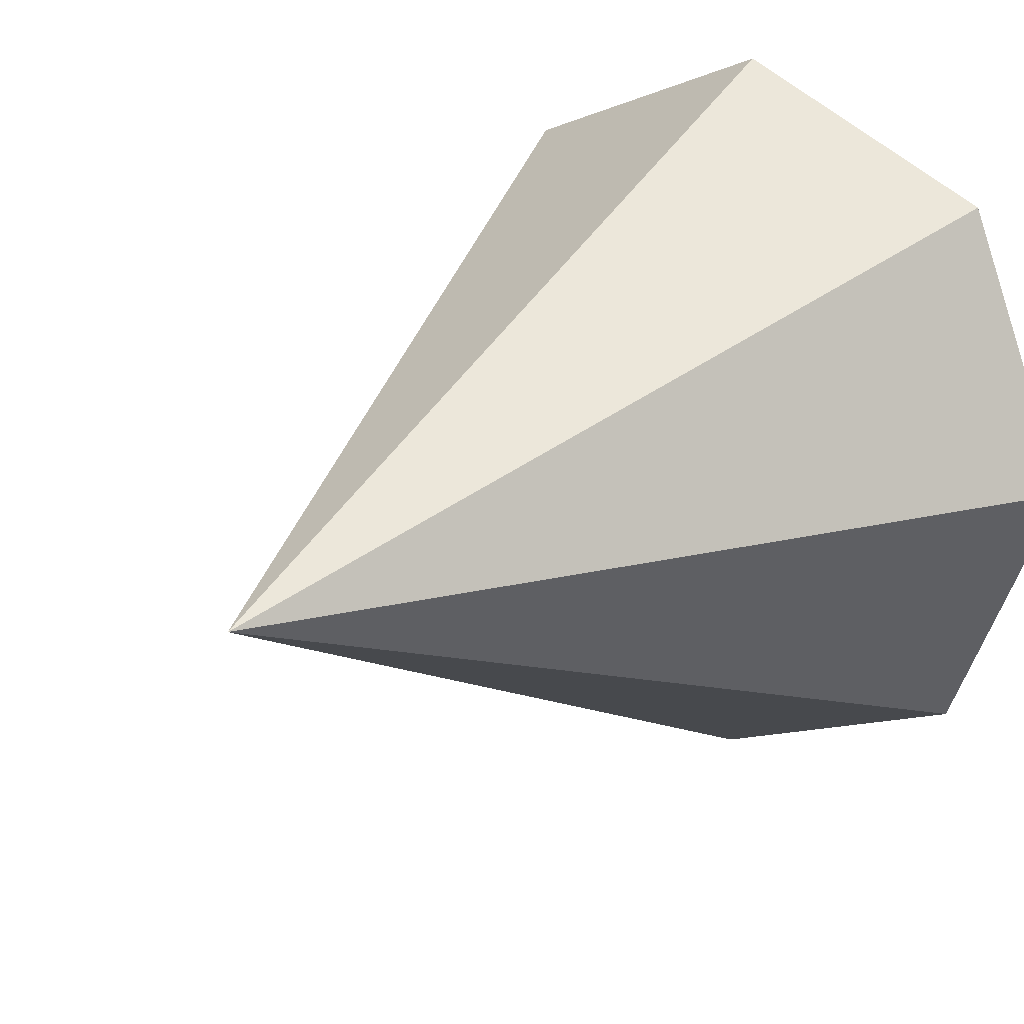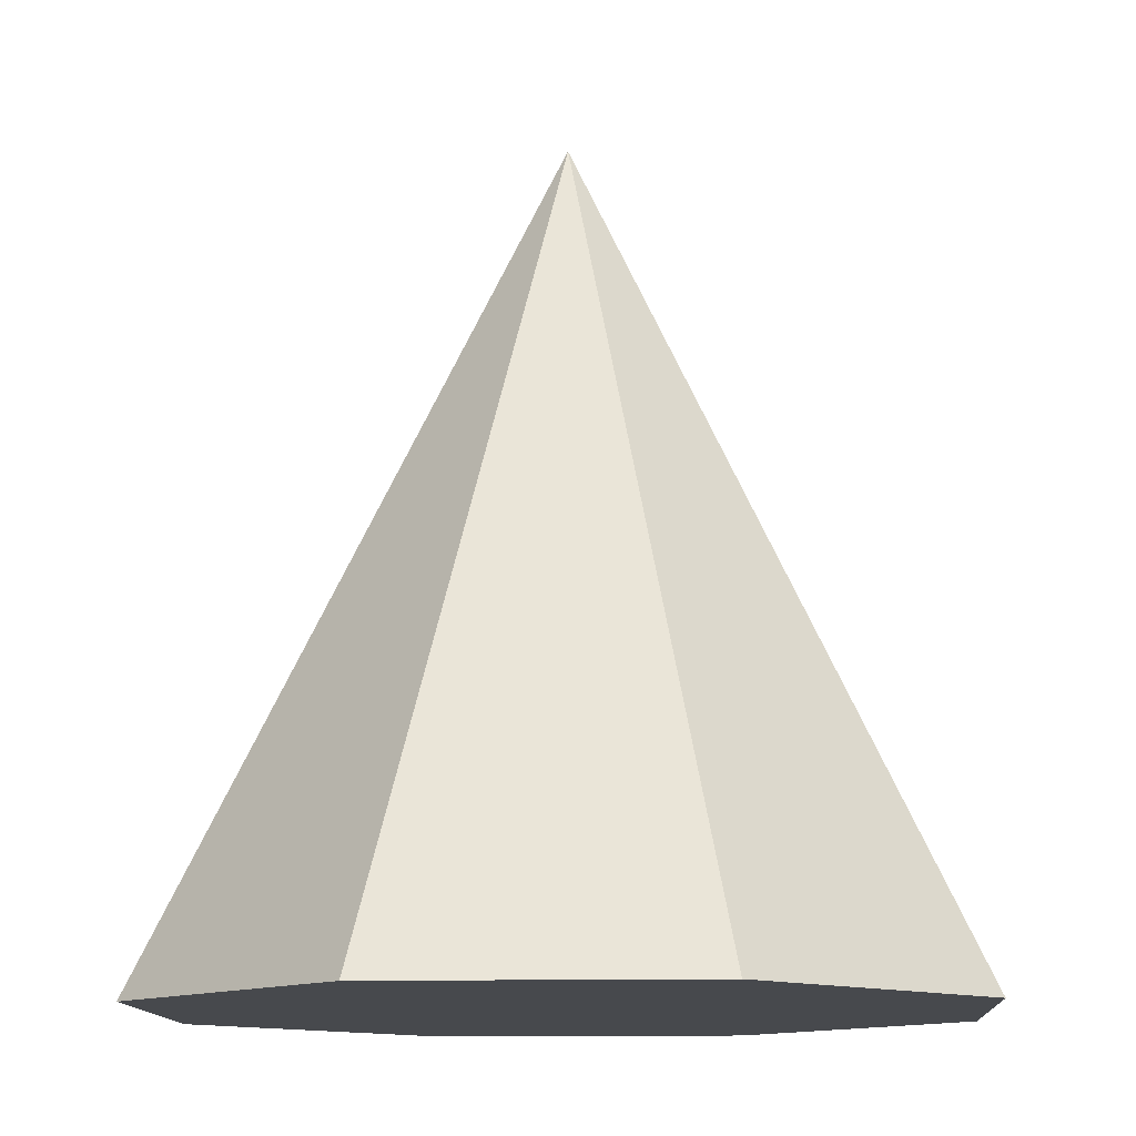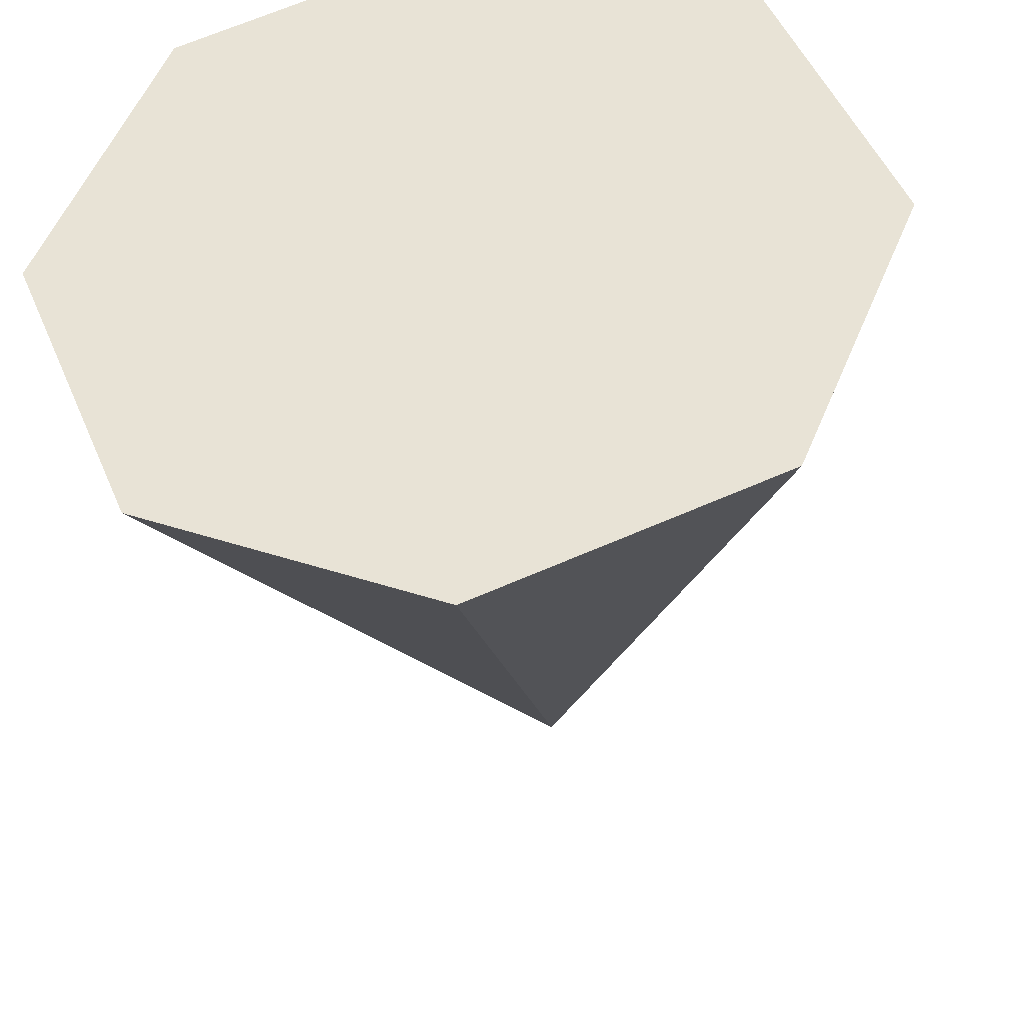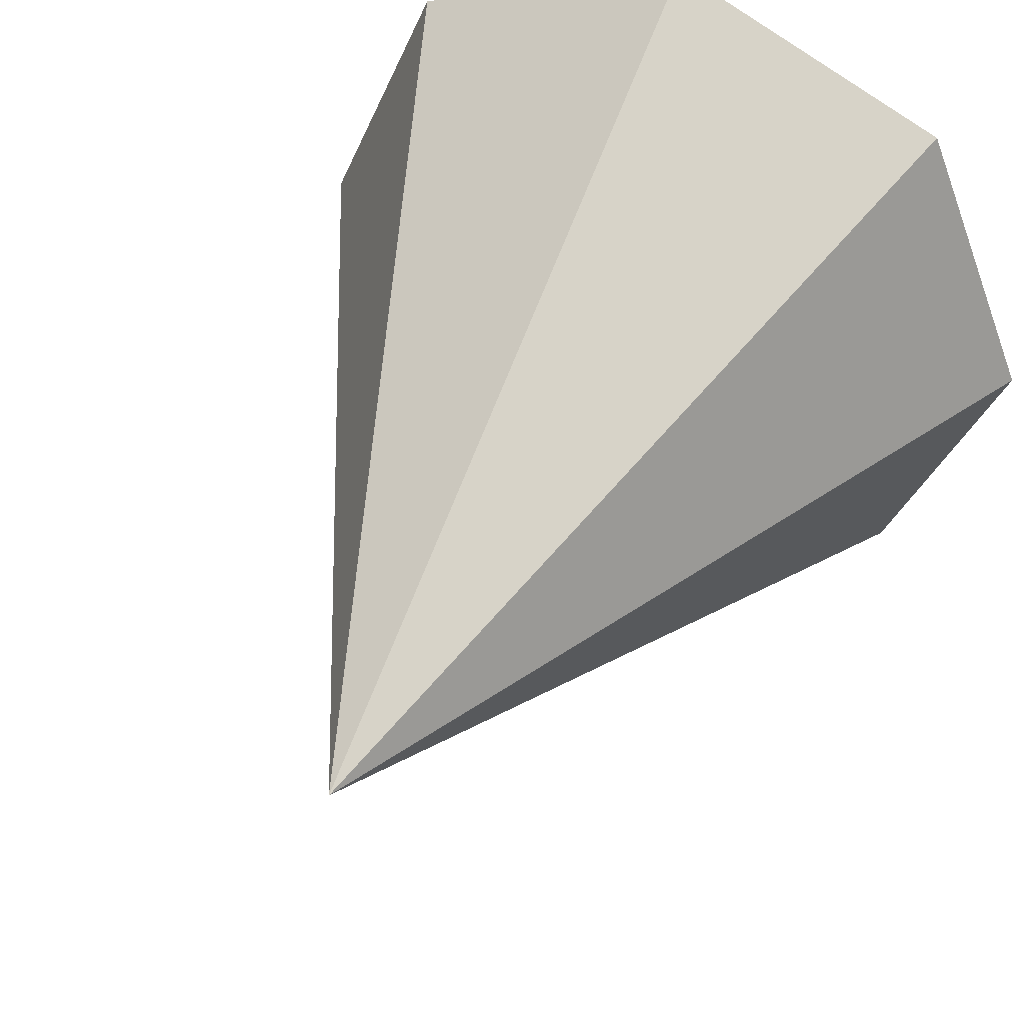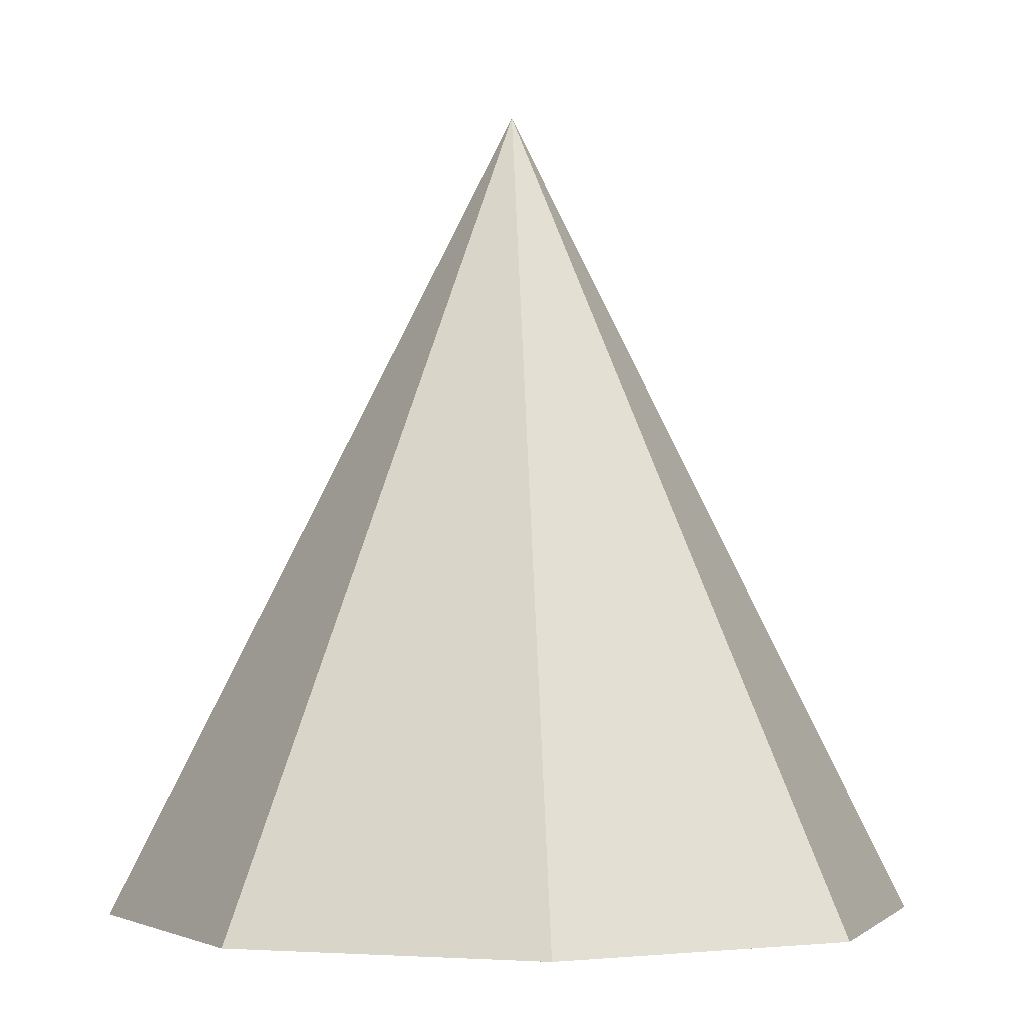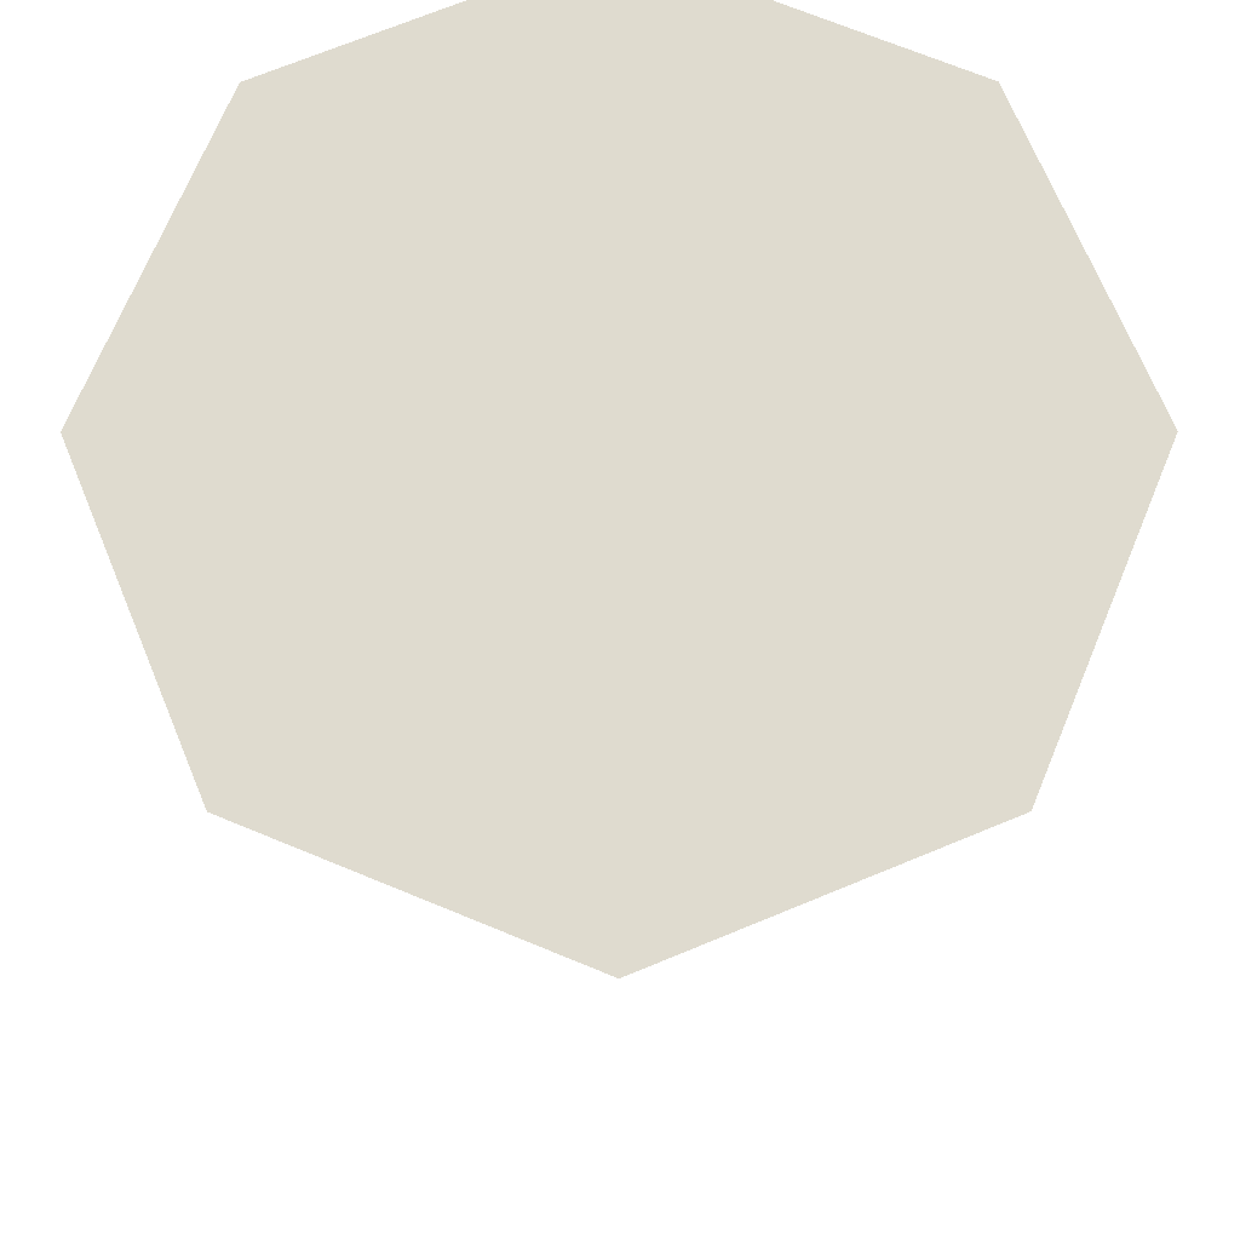
<metadata>
{"format":"obj","ext":"obj","renderer":"f3d","projection":"perspective","resolution":1024,"background":"white","views":[{"elev":20.6,"azim":-140.2,"up":"+Z"},{"elev":-12.3,"azim":70.8,"up":"+Y"},{"elev":-37.6,"azim":6.4,"up":"+Z"},{"elev":45.4,"azim":-155.3,"up":"+Z"},{"elev":-2.3,"azim":-139.9,"up":"+Y"},{"elev":-19.7,"azim":0.1,"up":"+Z"}]}
</metadata>
<code>
o Cone
v 0 -1 -1
v 0.7071 -1 -0.7071
v 1 -1 -0
v 0.7071 -1 0.7071
v 0 -1 1
v -0.7071 -1 0.7071
v -1 -1 -0
v -0.7071 -1 -0.7071
v 0 1 0
f 1 9 2
f 2 9 3
f 3 9 4
f 4 9 5
f 5 9 6
f 6 9 7
f 7 8 4
f 7 9 8
f 8 9 1
f 8 1 2
f 2 3 8
f 3 4 8
f 4 5 6
f 6 7 4

</code>
